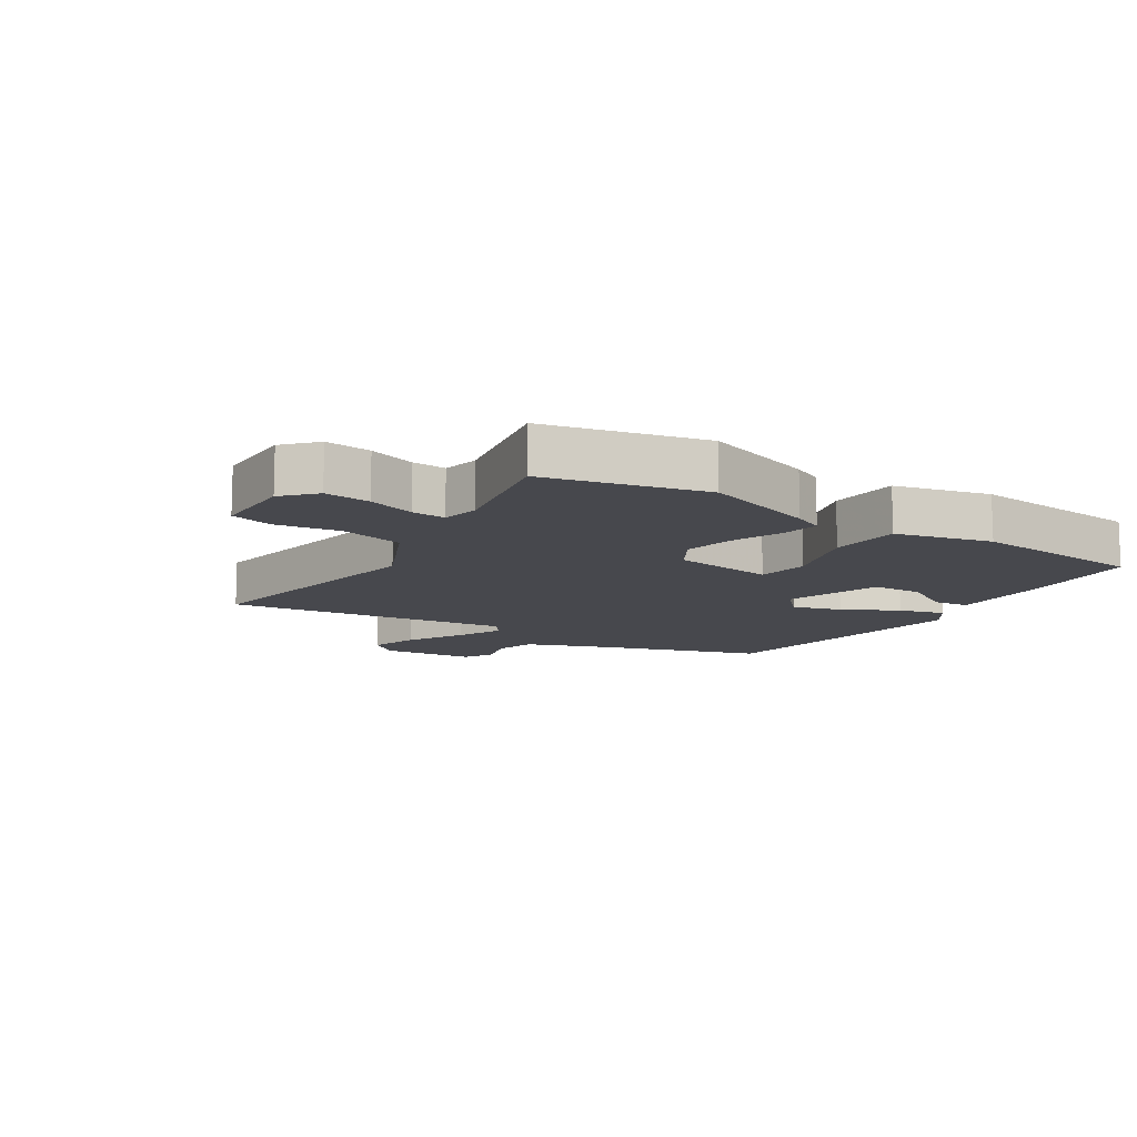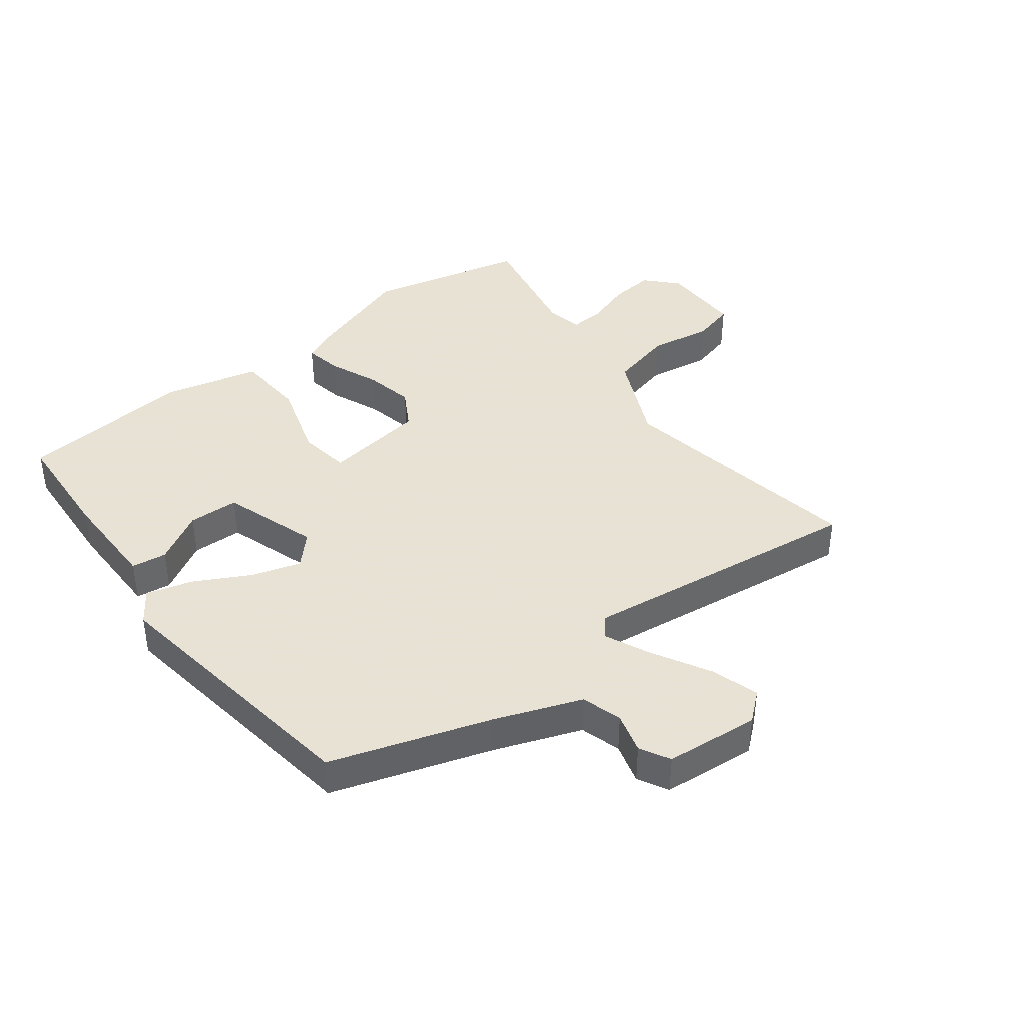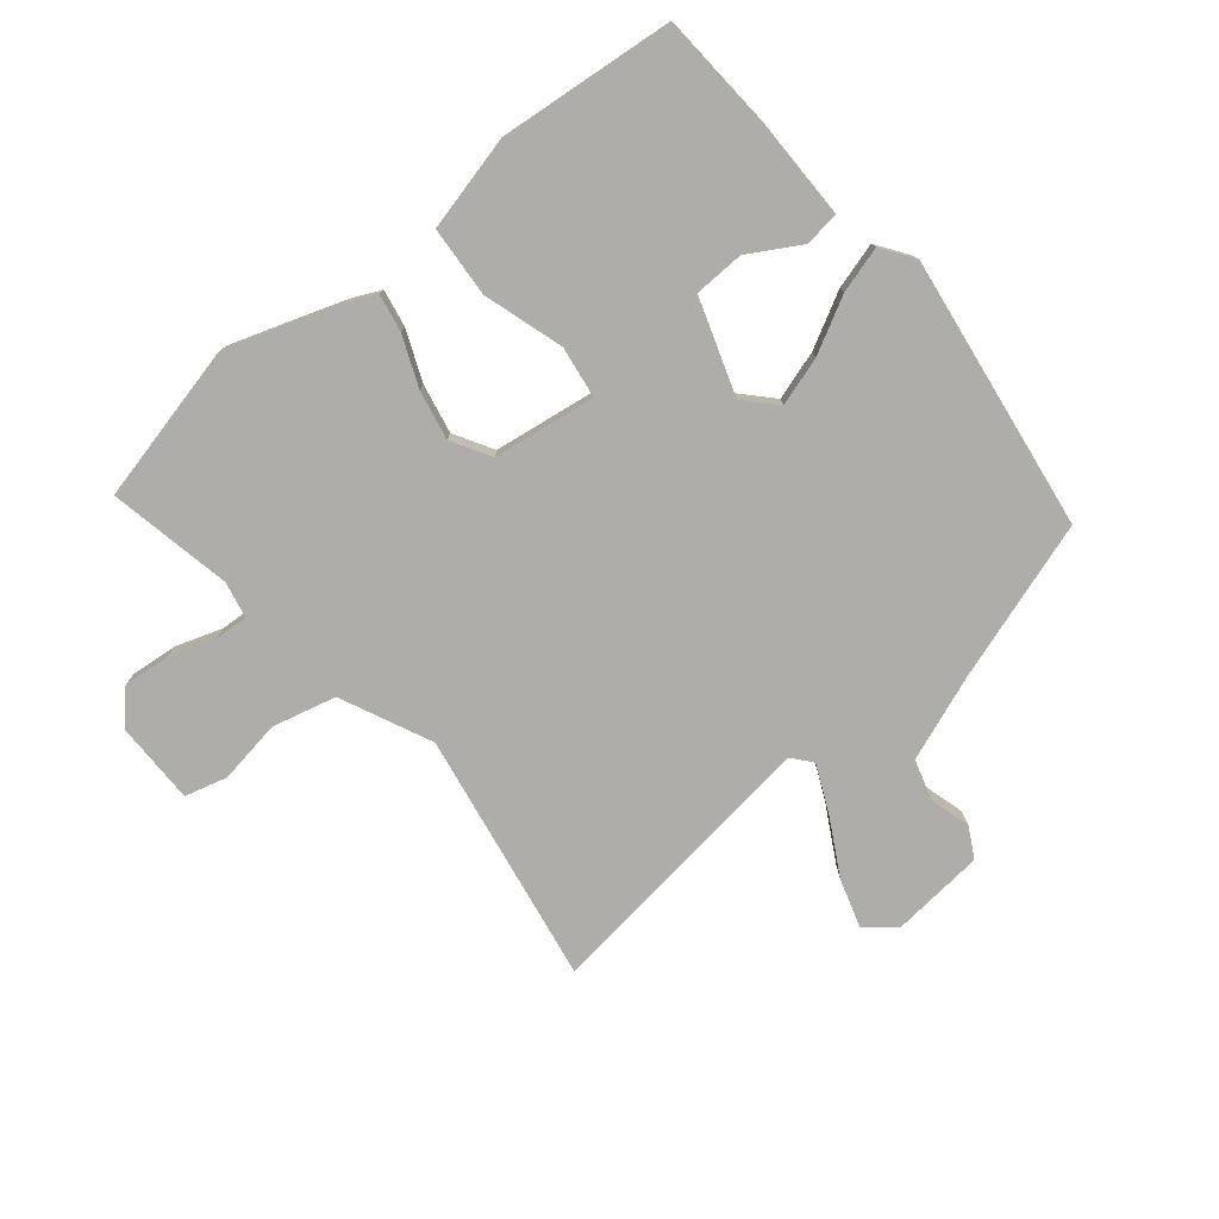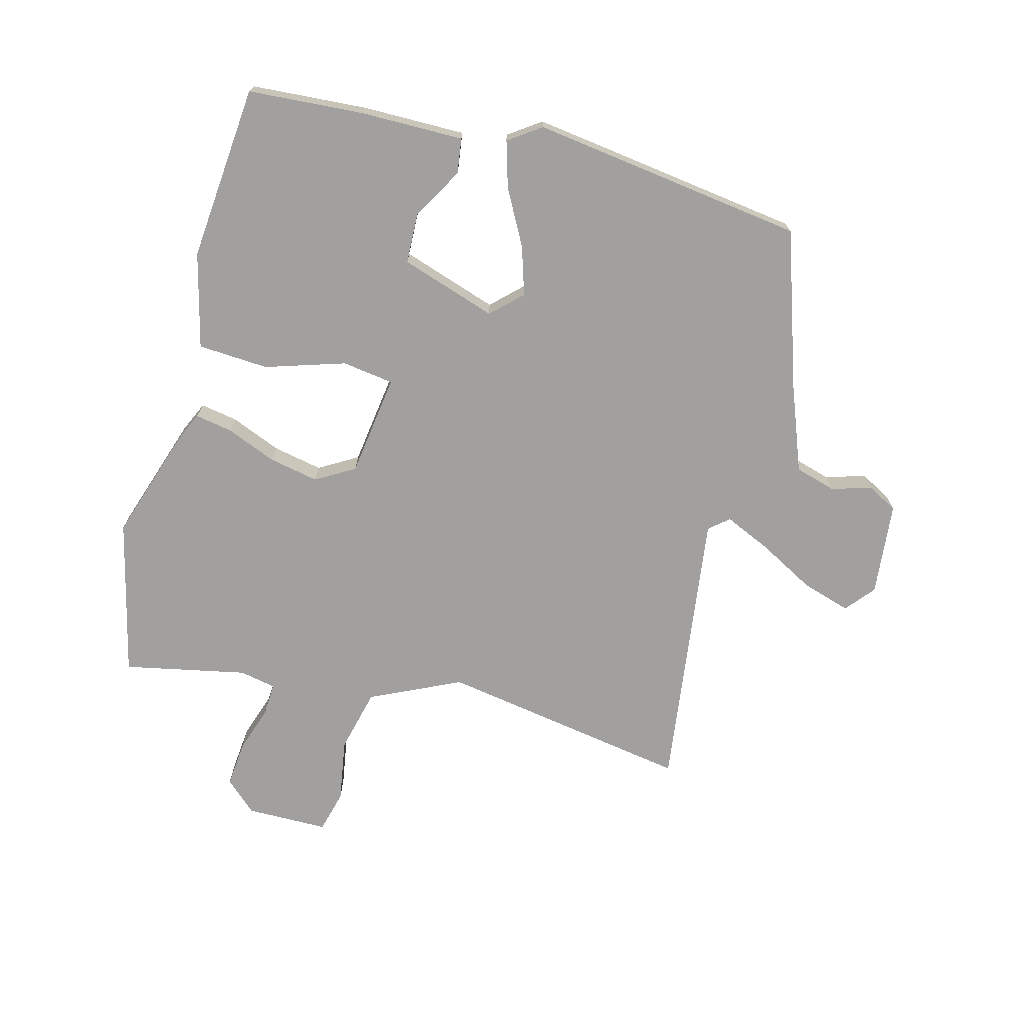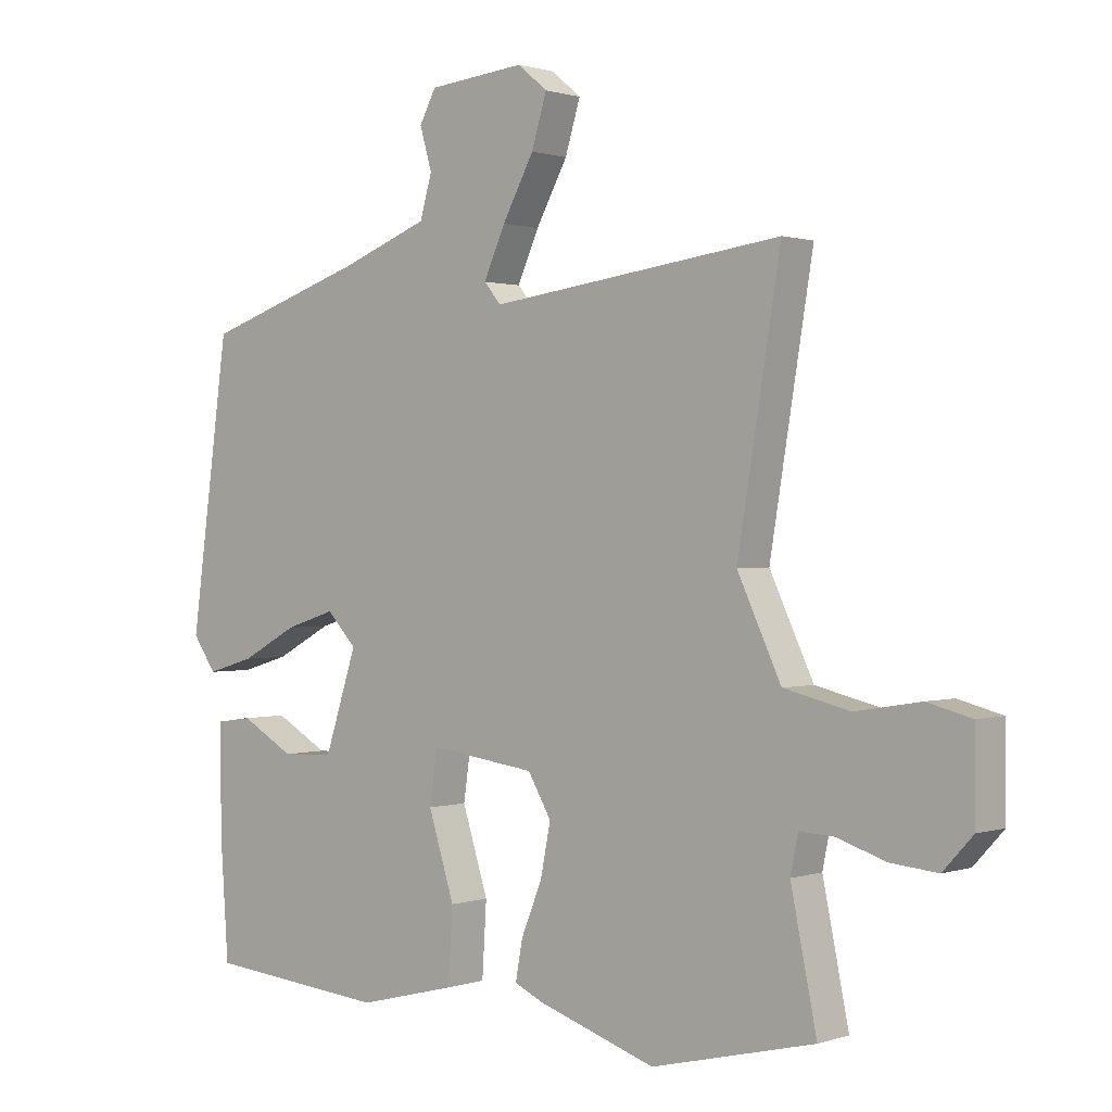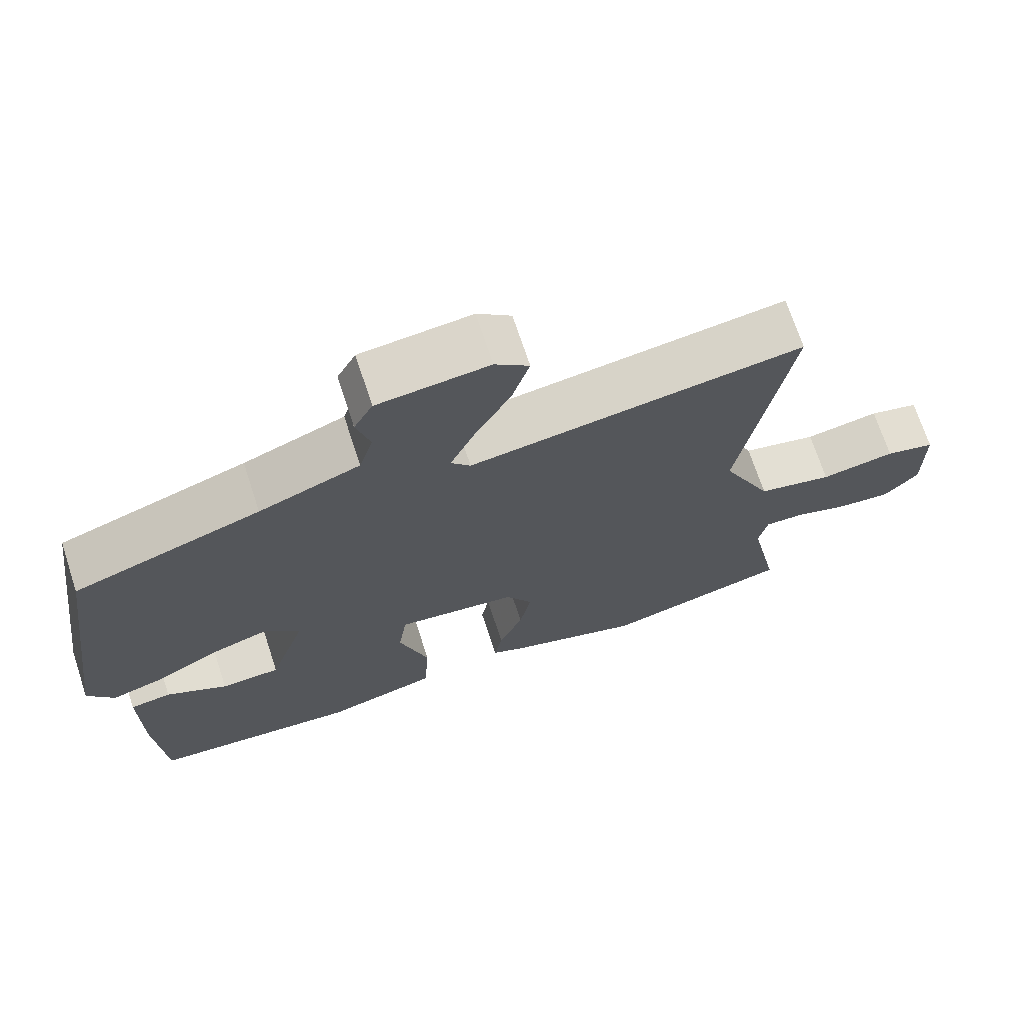
<metadata>
{"format":"obj","ext":"obj","renderer":"f3d","projection":"perspective","resolution":1024,"background":"white","views":[{"elev":-11.8,"azim":147.0,"up":"+Y"},{"elev":40.6,"azim":-37.8,"up":"+Y"},{"elev":-77.4,"azim":-140.9,"up":"+Y"},{"elev":-71.8,"azim":-104.8,"up":"+Y"},{"elev":0.8,"azim":40.0,"up":"+Z"},{"elev":70.5,"azim":-18.2,"up":"+Z"}]}
</metadata>
<code>
v -0.475 0.07 0.436
v -0.218 0.07 0.521
v -0.079 0.07 0.574
v -0.06 0.07 0.64
v -0.079 0.07 0.706
v -0.053 0.07 0.755
v 0.1 0.07 0.77
v 0.147 0.07 0.731
v 0.123 0.07 0.652
v 0.073 0.07 0.56
v 0.039 0.07 0.484
v 0.066 0.07 0.452
v 0.528 0.07 0.513
v 0.46 0.07 0.102
v 0.529 0.07 -0.045
v 0.633 0.07 -0.07
v 0.736 0.07 -0.053
v 0.805 0.07 -0.071
v 0.806 0.07 -0.205
v 0.759 0.07 -0.256
v 0.685 0.07 -0.249
v 0.609 0.07 -0.224
v 0.554 0.07 -0.221
v 0.542 0.07 -0.28
v 0.583 0.07 -0.48
v 0.326 0.07 -0.542
v 0.142 0.07 -0.481
v 0.094 0.07 -0.459
v 0.105 0.07 -0.398
v 0.138 0.07 -0.317
v 0.154 0.07 -0.236
v 0.117 0.07 -0.173
v -0.05 0.07 -0.15
v -0.062 0.07 -0.234
v -0.021 0.07 -0.364
v -0.028 0.07 -0.479
v -0.183 0.07 -0.518
v -0.469 0.07 -0.492
v -0.482 0.07 -0.303
v -0.483 0.07 -0.136
v -0.426 0.07 -0.128
v -0.342 0.07 -0.176
v -0.26 0.07 -0.173
v -0.209 0.07 -0.017
v -0.256 0.07 0.032
v -0.335 0.07 0.007
v -0.424 0.07 -0.041
v -0.499 0.07 -0.063
v -0.536 0.07 -0.01
v -0.475 0 0.436
v -0.218 0 0.521
v -0.079 0 0.574
v -0.06 0 0.64
v -0.079 0 0.706
v -0.053 0 0.755
v 0.1 0 0.77
v 0.147 0 0.731
v 0.123 0 0.652
v 0.073 0 0.56
v 0.039 0 0.484
v 0.066 0 0.452
v 0.528 0 0.513
v 0.46 0 0.102
v 0.529 0 -0.045
v 0.633 0 -0.07
v 0.736 0 -0.053
v 0.805 0 -0.071
v 0.806 0 -0.205
v 0.759 0 -0.256
v 0.685 0 -0.249
v 0.609 0 -0.224
v 0.554 0 -0.221
v 0.542 0 -0.28
v 0.583 0 -0.48
v 0.326 0 -0.542
v 0.142 0 -0.481
v 0.094 0 -0.459
v 0.105 0 -0.398
v 0.138 0 -0.317
v 0.154 0 -0.236
v 0.117 0 -0.173
v -0.05 0 -0.15
v -0.062 0 -0.234
v -0.021 0 -0.364
v -0.028 0 -0.479
v -0.183 0 -0.518
v -0.469 0 -0.492
v -0.482 0 -0.303
v -0.483 0 -0.136
v -0.426 0 -0.128
v -0.342 0 -0.176
v -0.26 0 -0.173
v -0.209 0 -0.017
v -0.256 0 0.032
v -0.335 0 0.007
v -0.424 0 -0.041
v -0.499 0 -0.063
v -0.536 0 -0.01
f 49 1 2
f 48 49 2
f 47 48 2
f 46 47 2
f 45 46 2 3
f 44 45 3
f 40 41 42
f 39 40 42
f 38 39 42
f 37 38 42
f 36 37 42
f 35 36 42
f 34 35 42 43
f 33 34 43 44
f 28 29 30
f 27 28 30
f 26 27 30
f 25 26 30
f 24 25 30
f 23 24 30 31
f 20 21 22
f 19 20 22
f 18 19 22
f 17 18 22
f 16 17 22
f 15 16 22 23
f 23 31 32
f 15 23 32
f 14 15 32
f 8 9 10
f 7 8 10
f 6 7 10
f 5 6 10
f 4 5 10
f 4 10 11
f 3 4 11
f 44 3 11 12
f 32 33 44
f 14 32 44
f 13 14 44
f 12 13 44
f 51 50 98
f 51 98 97
f 51 97 96
f 51 96 95
f 52 51 95 94
f 52 94 93
f 91 90 89
f 91 89 88
f 91 88 87
f 91 87 86
f 91 86 85
f 91 85 84
f 92 91 84 83
f 93 92 83 82
f 79 78 77
f 79 77 76
f 79 76 75
f 79 75 74
f 79 74 73
f 80 79 73 72
f 71 70 69
f 71 69 68
f 71 68 67
f 71 67 66
f 71 66 65
f 72 71 65 64
f 81 80 72
f 81 72 64
f 81 64 63
f 59 58 57
f 59 57 56
f 59 56 55
f 59 55 54
f 59 54 53
f 60 59 53
f 60 53 52
f 61 60 52 93
f 93 82 81
f 93 81 63
f 93 63 62
f 93 62 61
f 1 50 51 2
f 2 51 52 3
f 3 52 53 4
f 4 53 54 5
f 5 54 55 6
f 6 55 56 7
f 7 56 57 8
f 8 57 58 9
f 9 58 59 10
f 10 59 60 11
f 11 60 61 12
f 12 61 62 13
f 13 62 63 14
f 14 63 64 15
f 15 64 65 16
f 16 65 66 17
f 17 66 67 18
f 18 67 68 19
f 19 68 69 20
f 20 69 70 21
f 21 70 71 22
f 22 71 72 23
f 23 72 73 24
f 24 73 74 25
f 25 74 75 26
f 26 75 76 27
f 27 76 77 28
f 28 77 78 29
f 29 78 79 30
f 30 79 80 31
f 31 80 81 32
f 32 81 82 33
f 33 82 83 34
f 34 83 84 35
f 35 84 85 36
f 36 85 86 37
f 37 86 87 38
f 38 87 88 39
f 39 88 89 40
f 40 89 90 41
f 41 90 91 42
f 42 91 92 43
f 43 92 93 44
f 44 93 94 45
f 45 94 95 46
f 46 95 96 47
f 47 96 97 48
f 48 97 98 49
f 49 98 50 1

</code>
